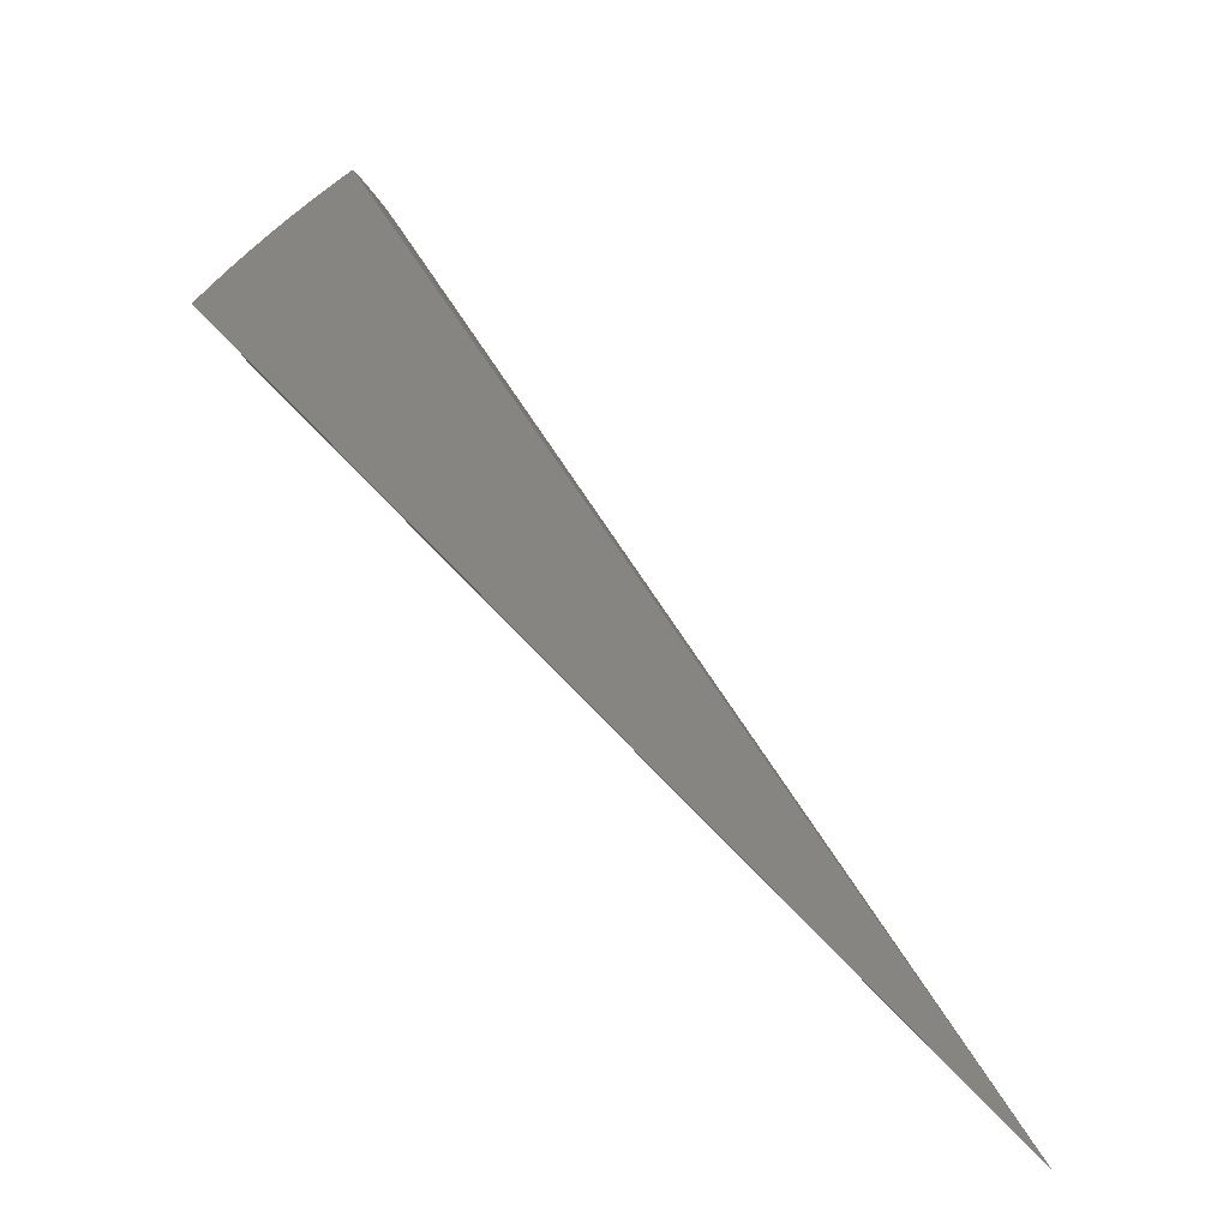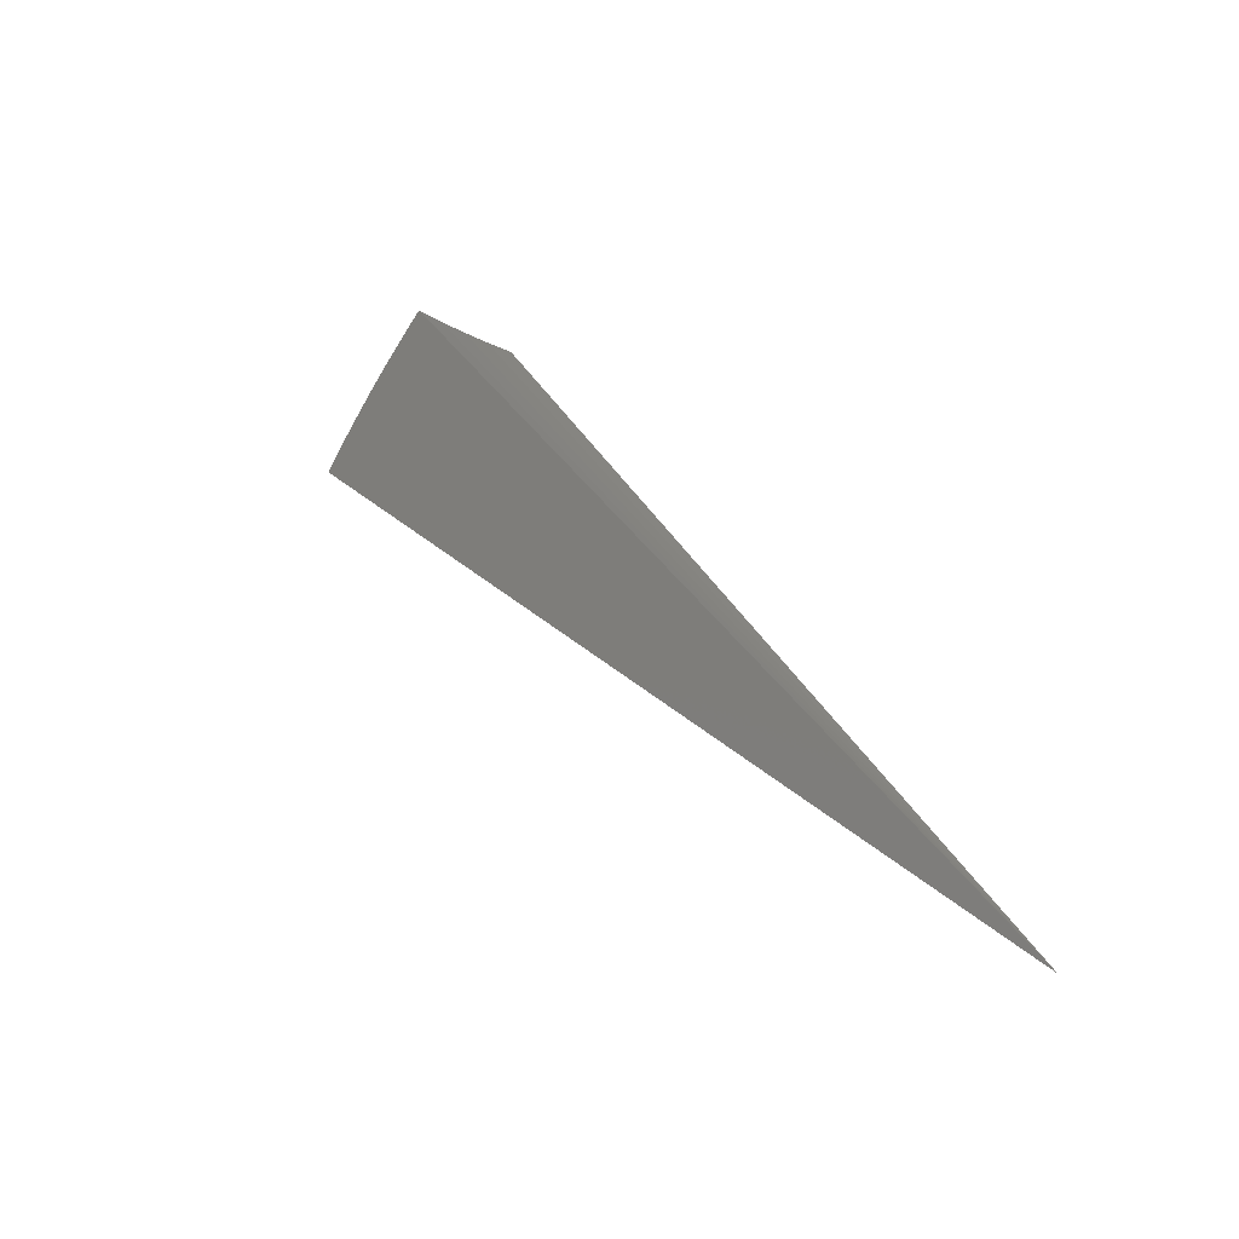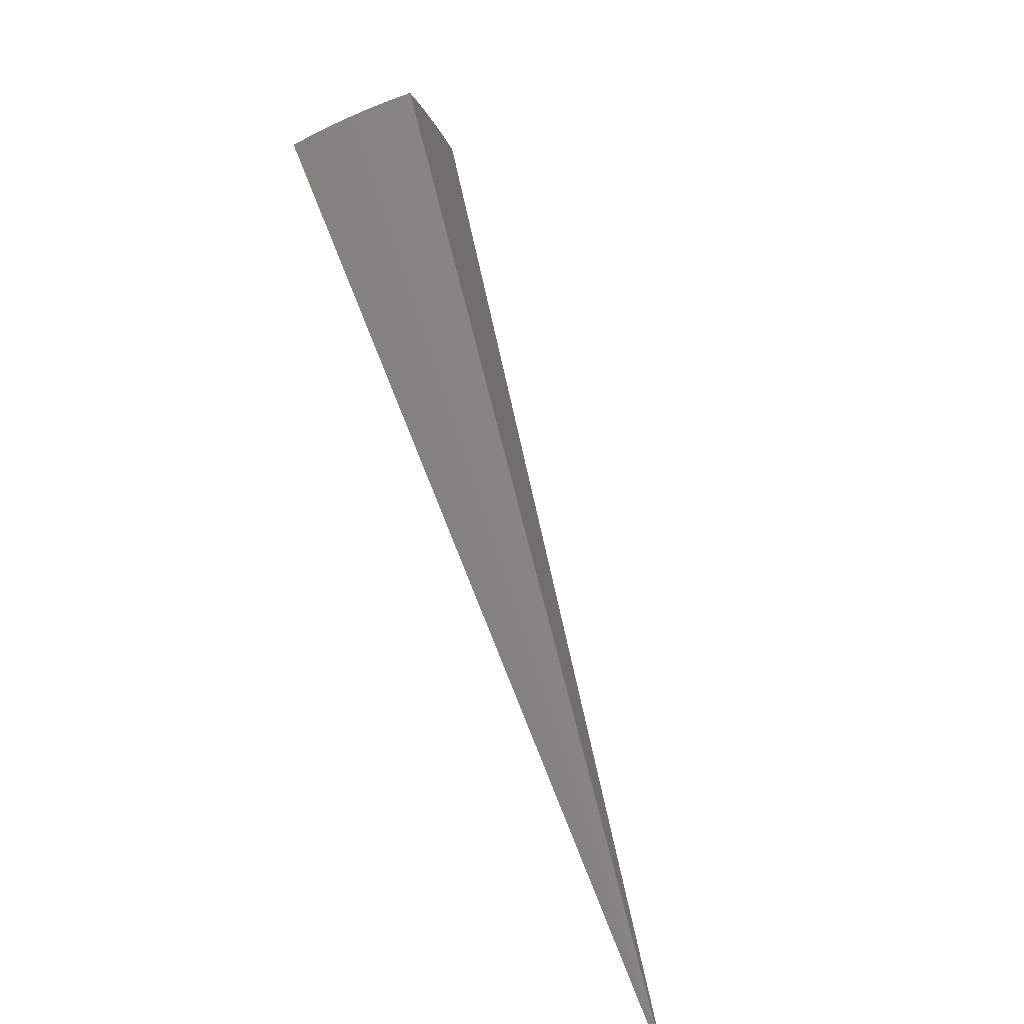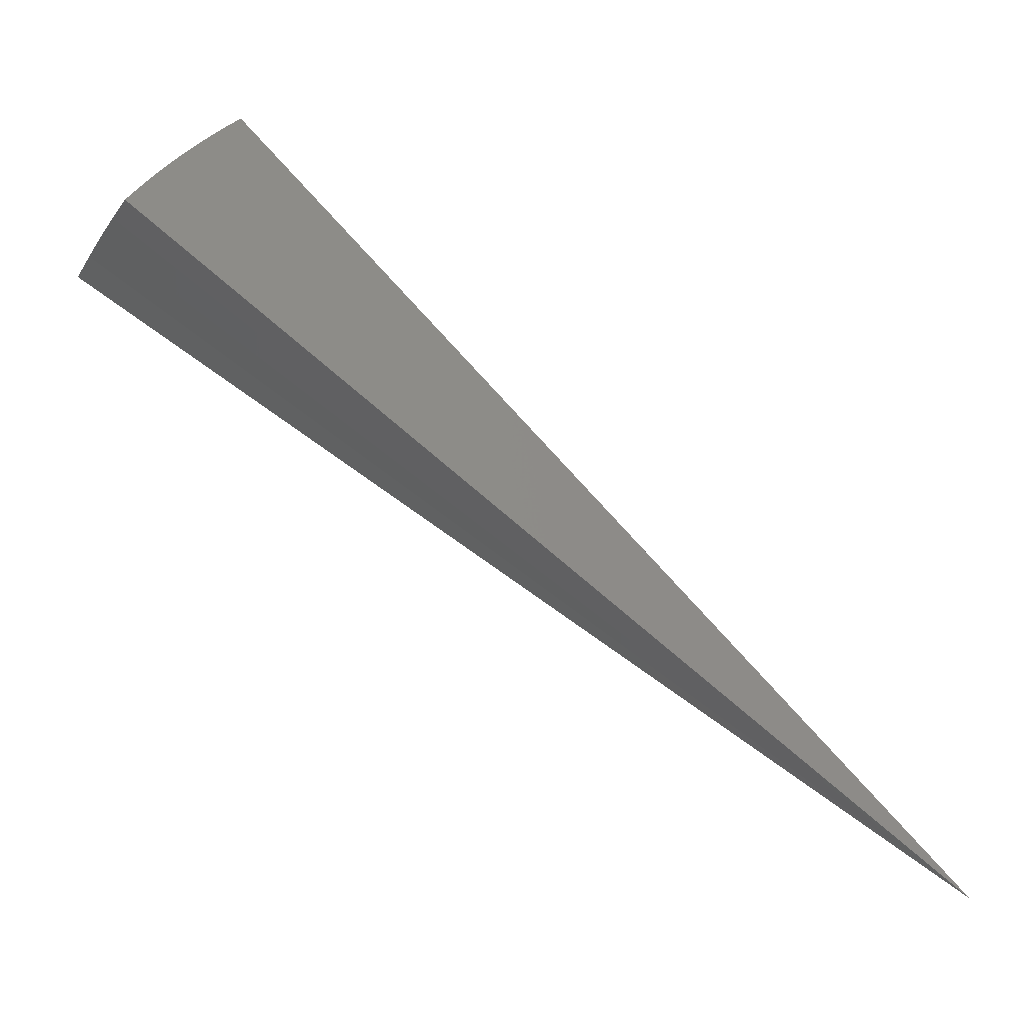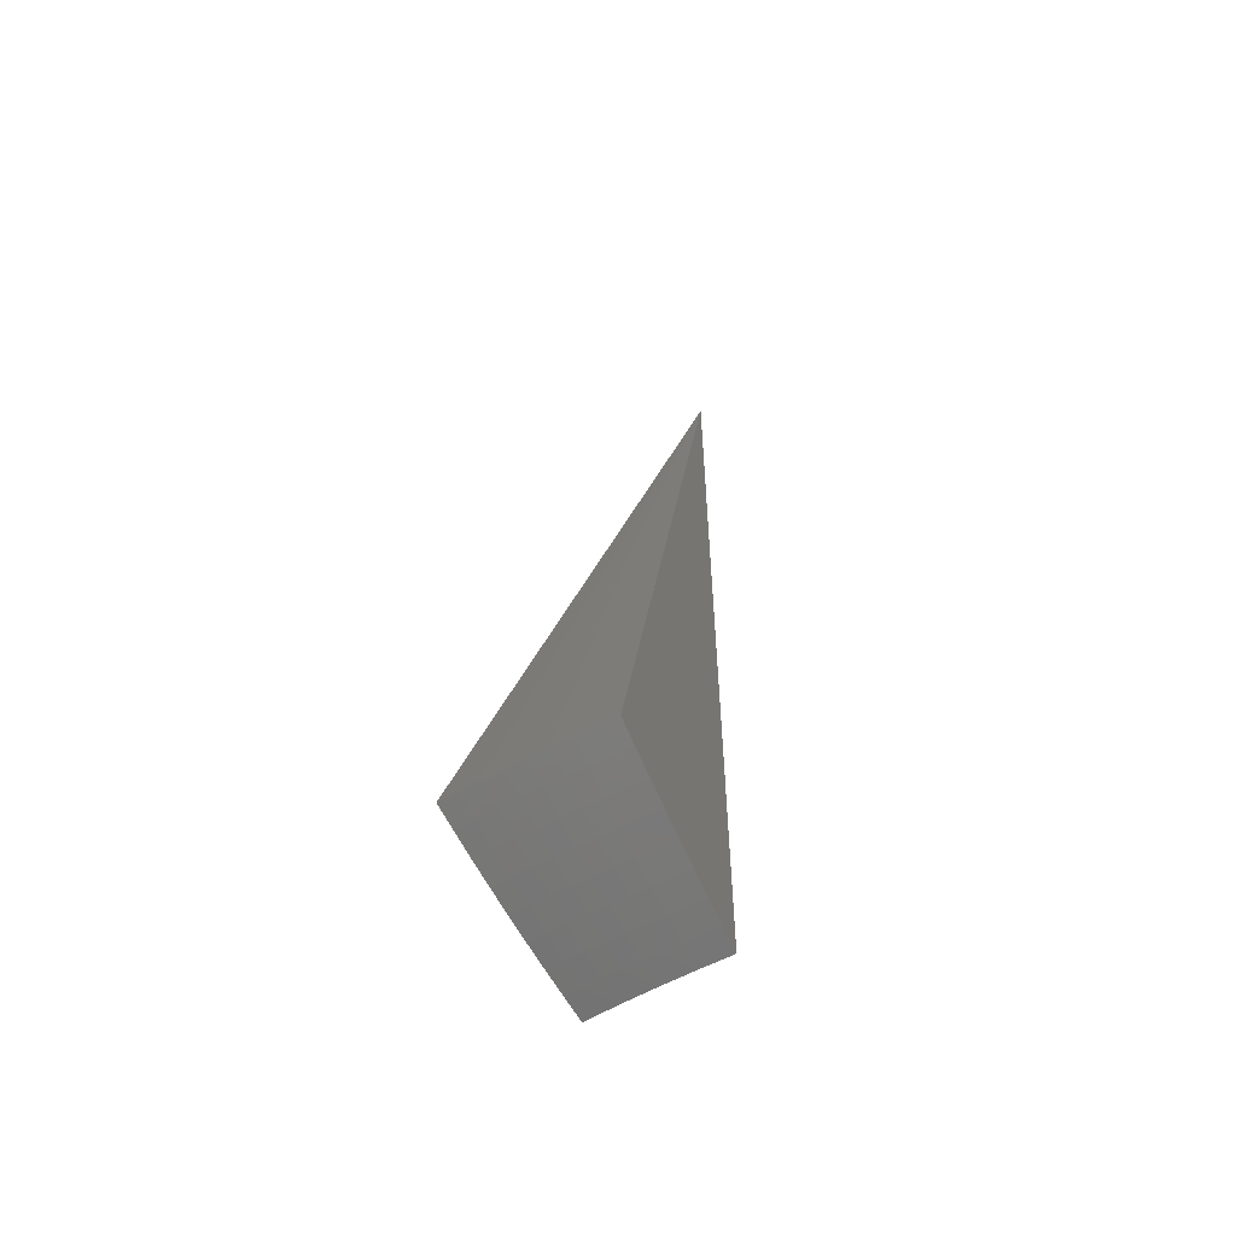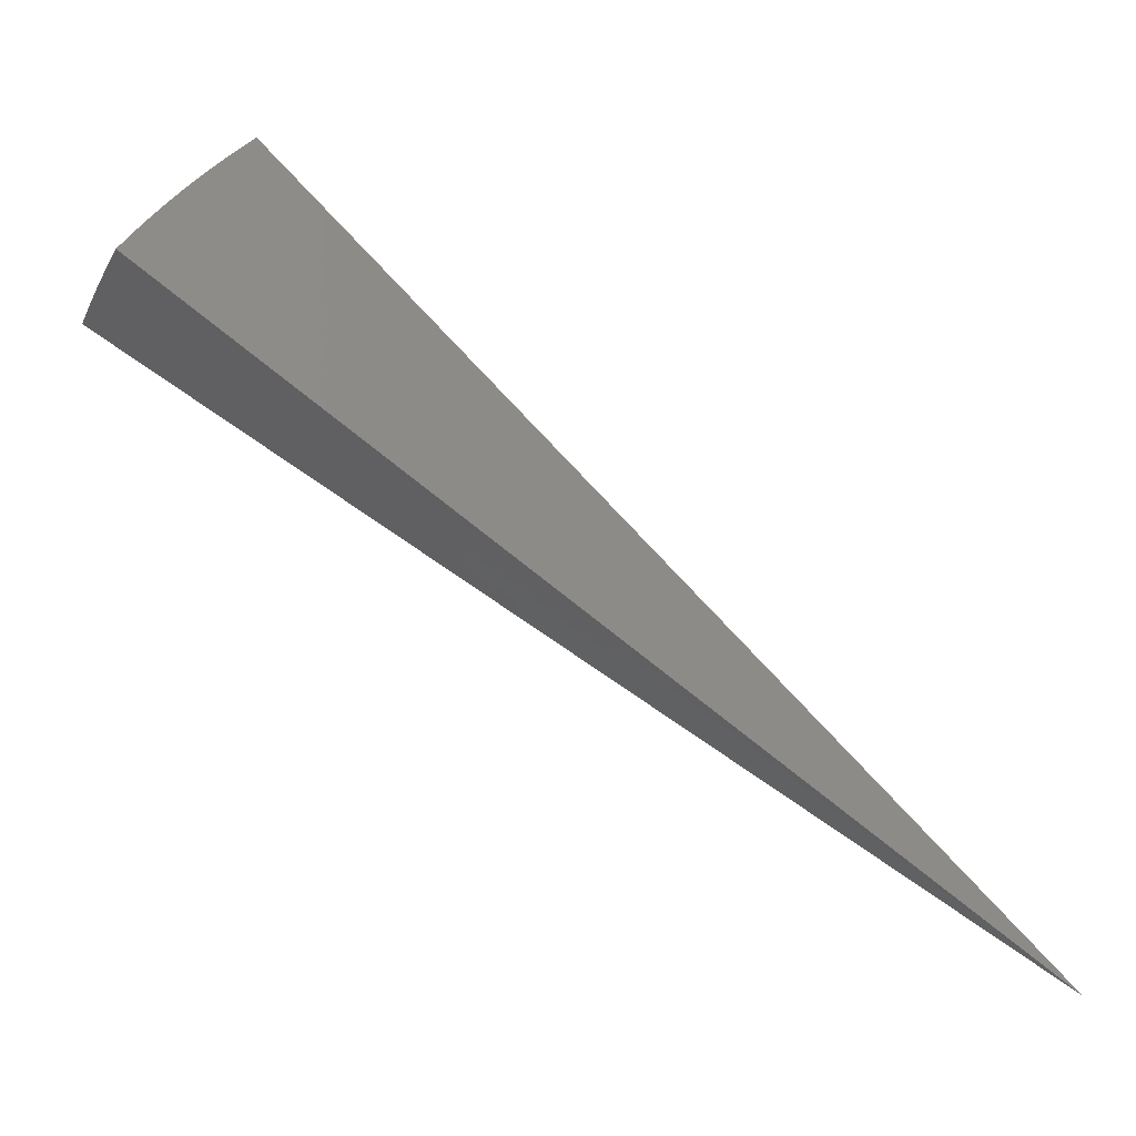
<metadata>
{"format":"stl","ext":"stl","renderer":"f3d","projection":"perspective","resolution":1024,"background":"white","views":[{"elev":4.1,"azim":109.6,"up":"+Y"},{"elev":-24.2,"azim":-17.8,"up":"+Z"},{"elev":-59.2,"azim":-131.0,"up":"+Z"},{"elev":-9.3,"azim":57.5,"up":"+Y"},{"elev":61.4,"azim":-15.7,"up":"+Y"},{"elev":-2.9,"azim":65.1,"up":"+Y"}]}
</metadata>
<code>
# stl→obj: 101 verts, 198 faces
v -2.457 6.752 8.563
v 7.939e-15 0 0
v -2.518 6.917 8.396
v -2.577 7.079 8.224
v -2.634 7.238 8.049
v -2.691 7.393 7.87
v -2.746 7.544 7.688
v -2.8 7.692 7.502
v -2.852 7.835 7.313
v -2.903 7.975 7.121
v -3.686 6.384 8.407
v -3.597 6.231 8.574
v -3.543 6.461 8.406
v -3.321 6.379 8.571
v -3.399 6.535 8.406
v -3.253 6.606 8.406
v -3.33 6.762 8.234
v -3.18 6.83 8.234
v -3.252 6.985 8.058
v -3.098 7.051 8.058
v -3.165 7.204 7.878
v -3.007 7.268 7.878
v -3.069 7.419 7.694
v -3.039 6.516 8.568
v -3.107 6.672 8.406
v -3.03 6.895 8.234
v -2.943 7.114 8.058
v -2.96 6.736 8.406
v -2.751 6.64 8.565
v -2.812 6.796 8.406
v -2.878 6.957 8.234
v -3.13 7.565 7.507
v -3.16 7.637 7.412
v -3.189 7.708 7.316
v -3.204 7.744 7.267
v -3.357 7.64 7.316
v -3.372 7.675 7.267
v -3.524 7.568 7.316
v -3.54 7.602 7.267
v -3.69 7.492 7.316
v -3.707 7.526 7.267
v -3.855 7.412 7.316
v -3.872 7.446 7.267
v -4.02 7.328 7.316
v -4.038 7.361 7.267
v -4.177 7.234 7.326
v -4.057 7.394 7.219
v -4.251 7.363 7.134
v -4.075 7.427 7.17
v -4.089 7.452 7.133
v -3.924 7.538 7.131
v -3.907 7.513 7.17
v -3.758 7.62 7.129
v -3.74 7.594 7.17
v -3.59 7.698 7.127
v -3.572 7.671 7.17
v -3.421 7.773 7.126
v -3.402 7.744 7.17
v -3.249 7.844 7.124
v -3.232 7.813 7.17
v -3.077 7.911 7.123
v -3.218 7.778 7.219
v -3.983 7.26 7.412
v -4.1 7.101 7.515
v -3.945 7.192 7.507
v -3.869 7.053 7.694
v -3.783 7.275 7.507
v -3.71 7.134 7.694
v -3.621 7.353 7.507
v -3.551 7.21 7.694
v -3.459 7.427 7.507
v -3.391 7.283 7.694
v -3.295 7.498 7.507
v -3.231 7.353 7.694
v -4.021 6.965 7.7
v -3.79 6.91 7.878
v -3.635 6.989 7.878
v -3.479 7.064 7.878
v -3.323 7.136 7.878
v -3.94 6.825 7.882
v -3.709 6.764 8.058
v -3.558 6.841 8.058
v -3.406 6.915 8.058
v -3.857 6.681 8.061
v -3.627 6.614 8.234
v -3.479 6.69 8.234
v -3.772 6.534 8.236
v -3.819 7.344 7.412
v -3.656 7.423 7.412
v -3.491 7.498 7.412
v -3.326 7.57 7.412
v -3.89 7.479 7.219
v -3.723 7.56 7.219
v -3.556 7.637 7.219
v -3.387 7.709 7.219
v -1.377 3.323 4.287
v -1.52 3.26 4.287
v -1.661 3.191 4.287
v -1.963 3.771 3.567
v -1.797 3.853 3.567
v -1.627 3.928 3.567
f 1 2 3
f 3 2 4
f 4 2 5
f 5 2 6
f 6 2 7
f 7 2 8
f 8 2 9
f 9 2 10
f 11 12 13
f 13 12 14
f 13 14 15
f 15 14 16
f 15 16 17
f 17 16 18
f 17 18 19
f 19 18 20
f 19 20 21
f 21 20 22
f 21 22 23
f 23 22 6
f 23 6 7
f 14 24 16
f 16 24 25
f 16 25 18
f 18 25 26
f 18 26 20
f 20 26 27
f 20 27 22
f 22 27 5
f 22 5 6
f 25 24 28
f 28 24 29
f 28 29 30
f 30 29 1
f 30 1 3
f 30 3 31
f 31 3 4
f 31 4 27
f 27 4 5
f 23 7 32
f 32 7 8
f 32 8 33
f 33 8 9
f 33 9 34
f 34 9 35
f 34 35 36
f 36 35 37
f 36 37 38
f 38 37 39
f 38 39 40
f 40 39 41
f 40 41 42
f 42 41 43
f 42 43 44
f 44 43 45
f 44 45 46
f 46 45 47
f 46 47 48
f 48 47 49
f 48 49 50
f 50 49 51
f 51 49 52
f 51 52 53
f 53 52 54
f 53 54 55
f 55 54 56
f 55 56 57
f 57 56 58
f 57 58 59
f 59 58 60
f 59 60 61
f 61 60 62
f 61 62 35
f 35 62 37
f 10 61 9
f 9 61 35
f 44 46 63
f 63 46 64
f 63 64 65
f 65 64 66
f 65 66 67
f 67 66 68
f 67 68 69
f 69 68 70
f 69 70 71
f 71 70 72
f 71 72 73
f 73 72 74
f 73 74 32
f 32 74 23
f 64 75 66
f 66 75 76
f 66 76 68
f 68 76 77
f 68 77 70
f 70 77 78
f 70 78 72
f 72 78 79
f 72 79 74
f 74 79 21
f 74 21 23
f 75 80 76
f 76 80 81
f 76 81 77
f 77 81 82
f 77 82 78
f 78 82 83
f 78 83 79
f 79 83 19
f 79 19 21
f 80 84 81
f 81 84 85
f 81 85 82
f 82 85 86
f 82 86 83
f 83 86 17
f 83 17 19
f 84 87 85
f 85 87 13
f 85 13 86
f 86 13 15
f 86 15 17
f 87 11 13
f 42 44 63
f 63 65 88
f 88 65 67
f 88 67 89
f 89 67 69
f 89 69 90
f 90 69 71
f 90 71 91
f 91 71 73
f 91 73 33
f 33 73 32
f 52 49 47
f 47 45 92
f 92 45 43
f 92 43 93
f 93 43 41
f 93 41 94
f 94 41 39
f 94 39 95
f 95 39 37
f 95 37 62
f 40 42 88
f 88 42 63
f 40 88 89
f 54 52 92
f 92 52 47
f 54 92 93
f 54 93 56
f 56 93 94
f 56 94 58
f 58 94 95
f 58 95 60
f 60 95 62
f 40 89 38
f 38 89 90
f 38 90 36
f 36 90 91
f 36 91 34
f 34 91 33
f 31 27 26
f 30 31 28
f 28 31 26
f 28 26 25
f 12 11 2
f 2 11 87
f 2 87 84
f 84 80 2
f 2 80 75
f 2 75 64
f 64 46 2
f 2 46 48
f 2 1 96
f 96 1 29
f 96 29 97
f 97 29 24
f 97 24 98
f 98 24 14
f 98 14 12
f 12 2 98
f 98 2 97
f 97 2 96
f 2 48 99
f 99 48 50
f 99 50 51
f 51 53 99
f 99 53 100
f 99 100 2
f 53 55 100
f 100 55 57
f 100 57 101
f 101 57 59
f 101 59 61
f 61 10 101
f 101 10 2
f 101 2 100

</code>
